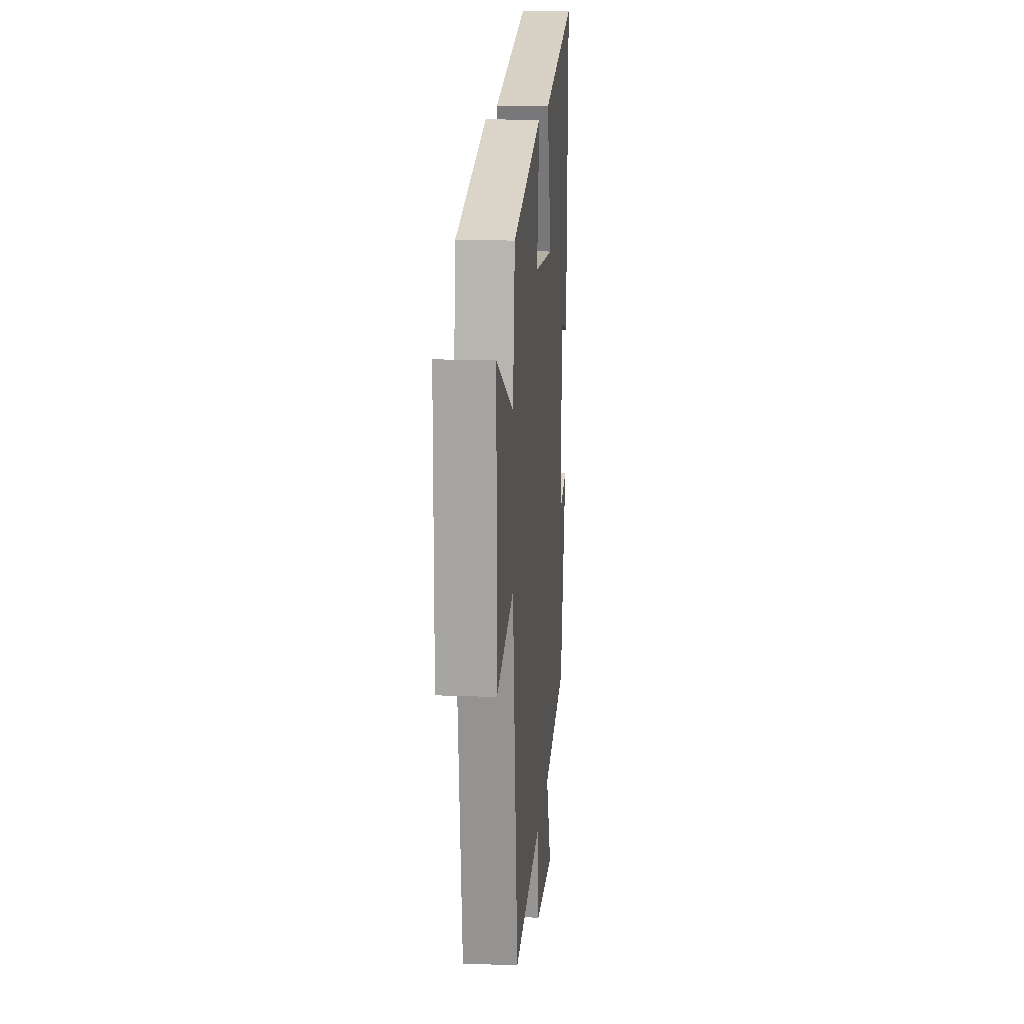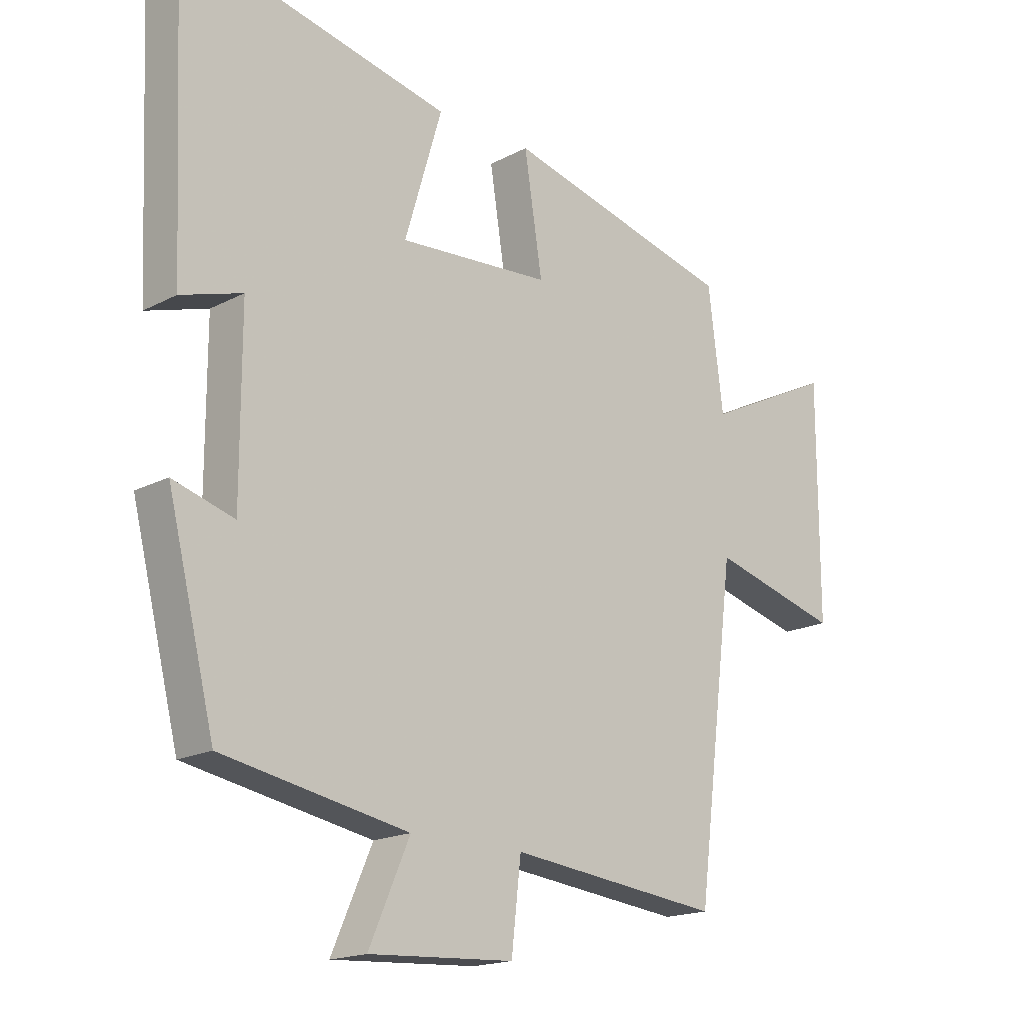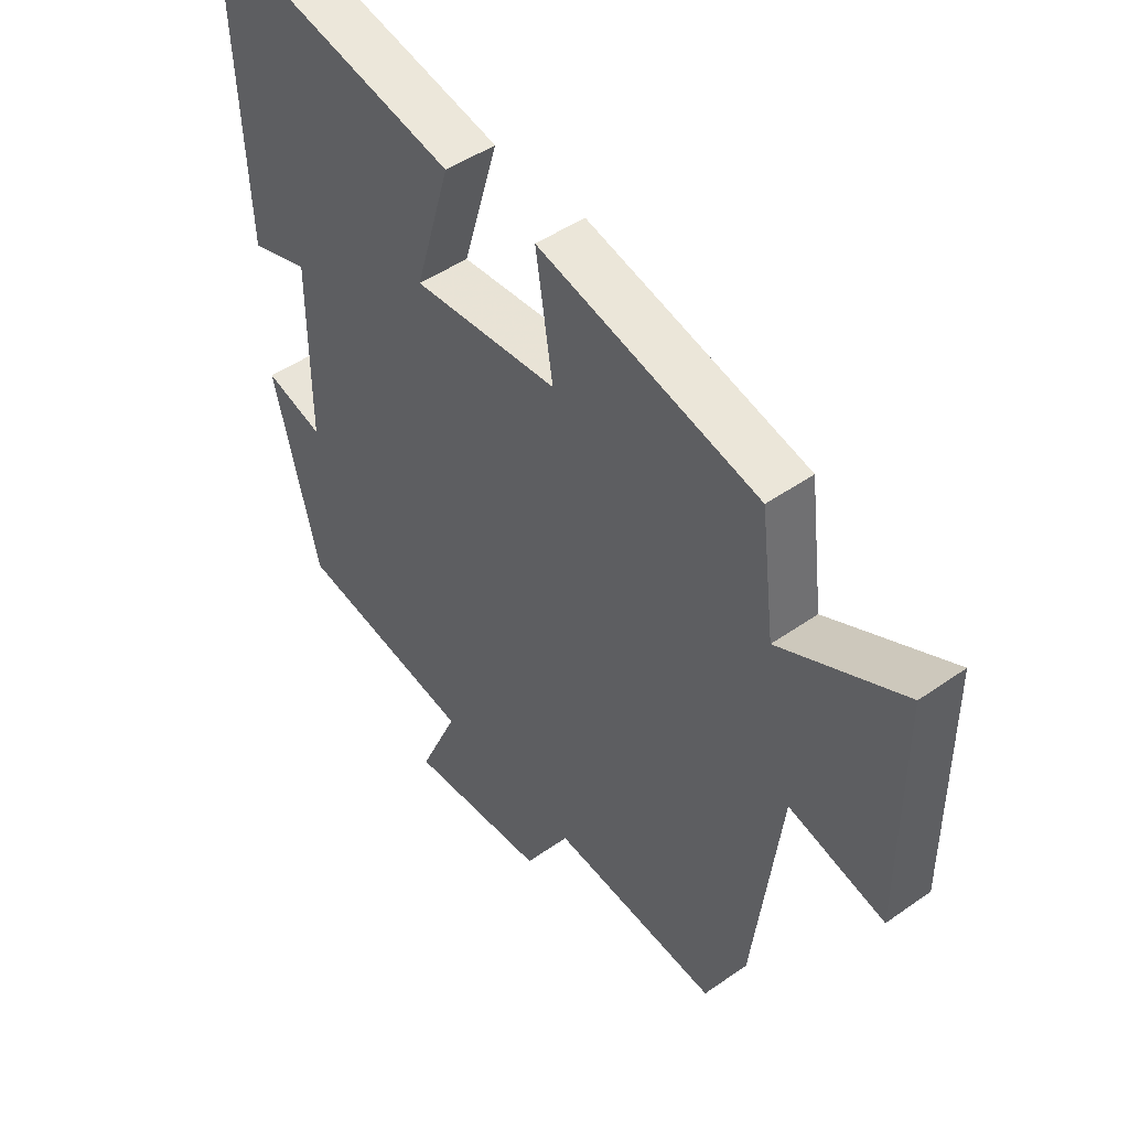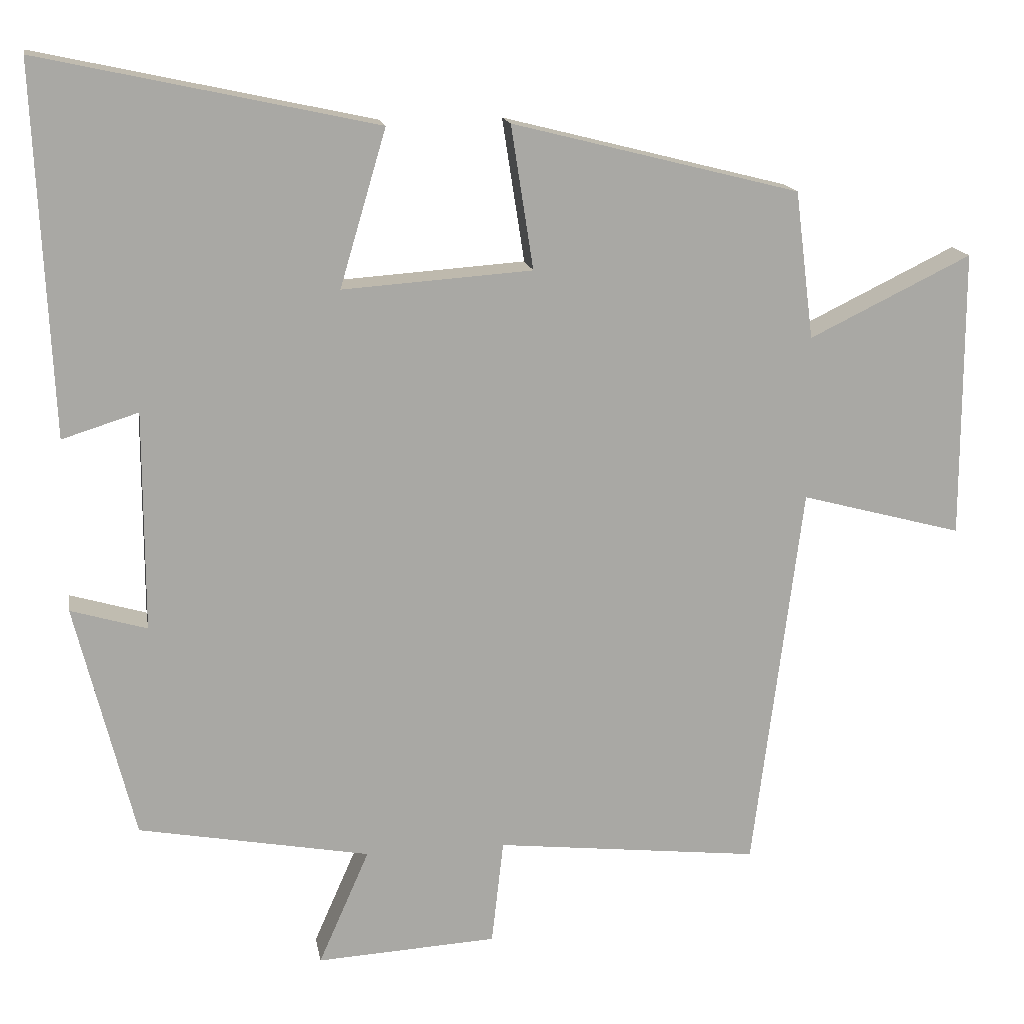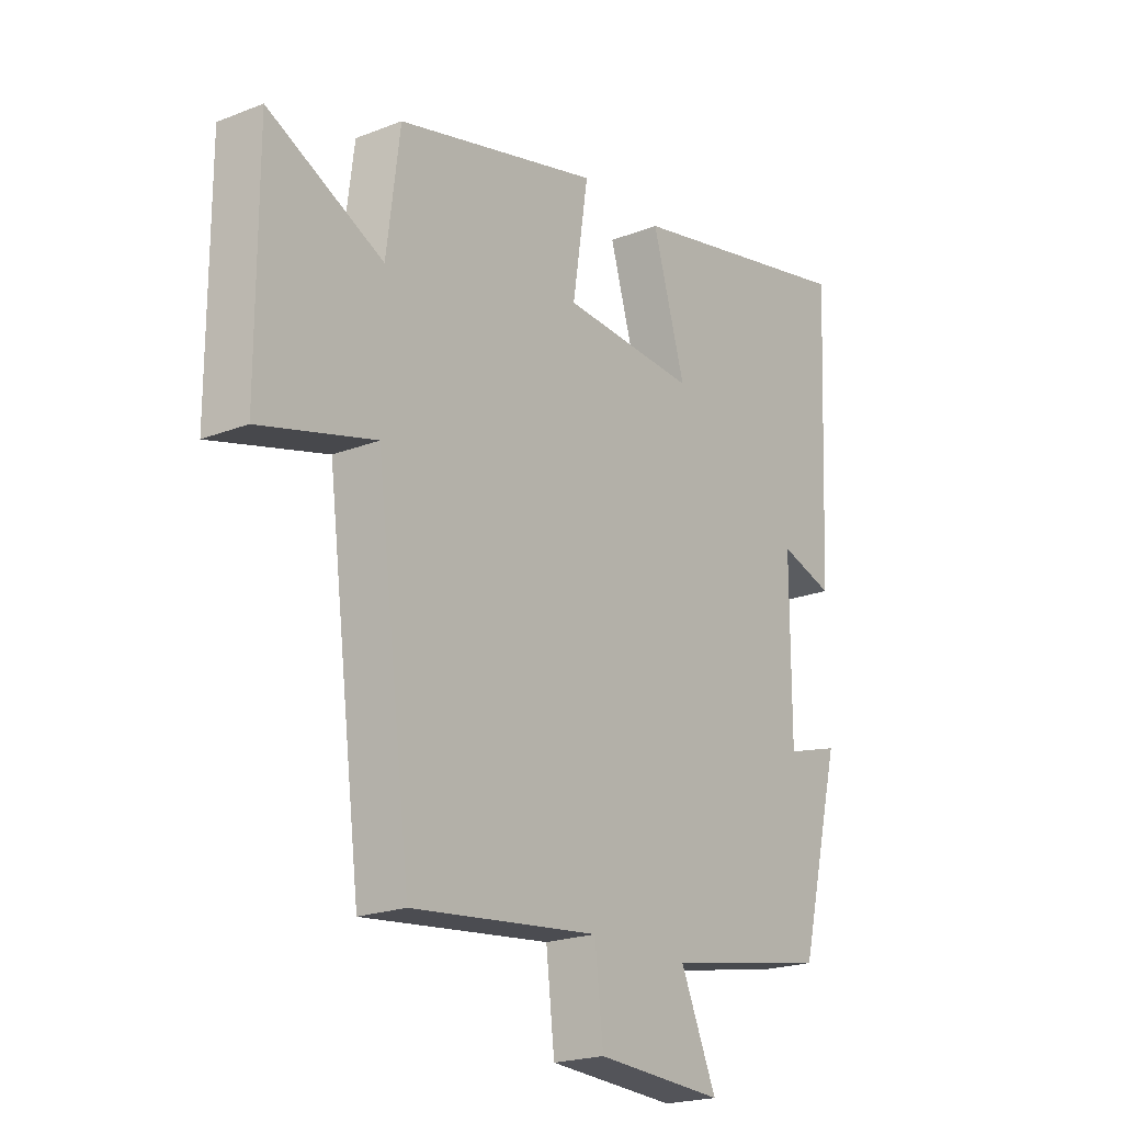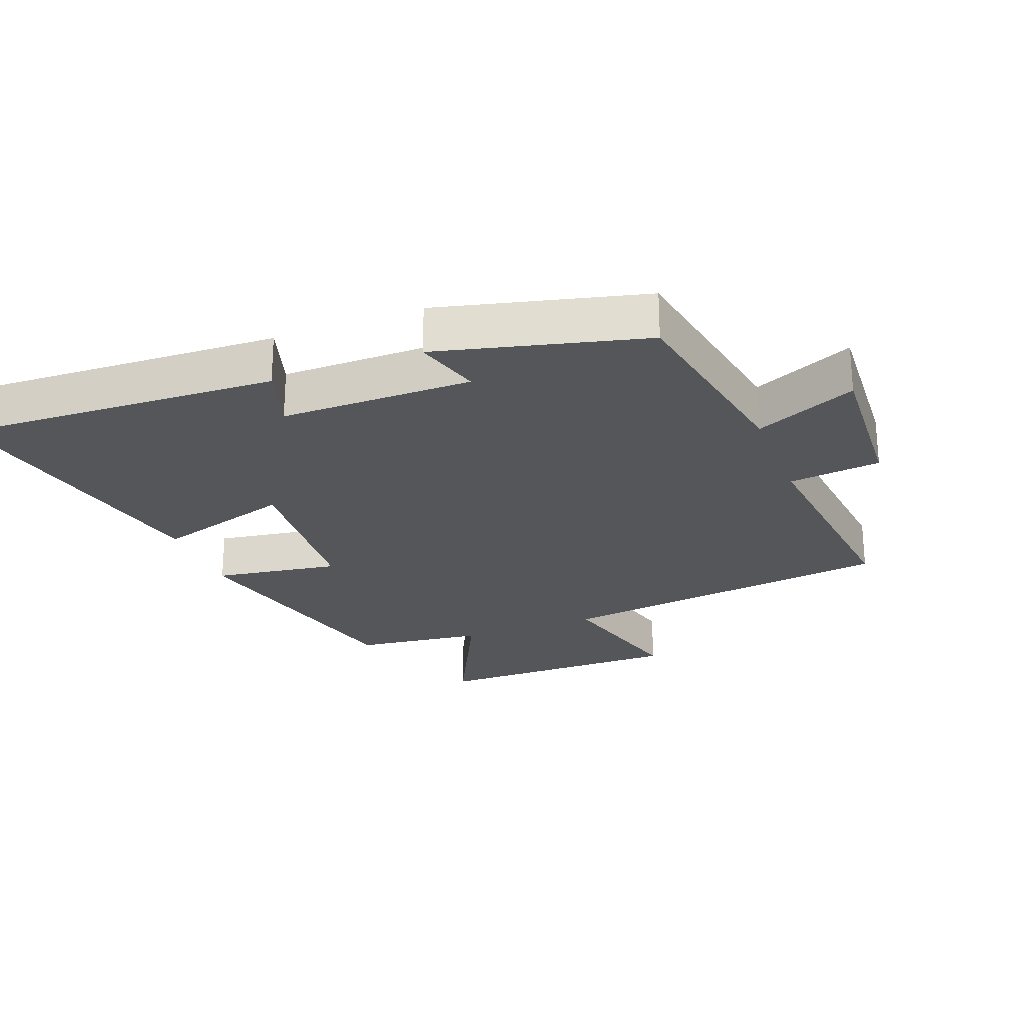
<metadata>
{"format":"obj","ext":"obj","renderer":"f3d","projection":"perspective","resolution":1024,"background":"white","views":[{"elev":15.3,"azim":-85.2,"up":"+Z"},{"elev":-17.7,"azim":135.8,"up":"+Z"},{"elev":47.0,"azim":-128.6,"up":"+Z"},{"elev":15.4,"azim":170.4,"up":"+Z"},{"elev":-20.9,"azim":-54.8,"up":"+Z"},{"elev":-25.1,"azim":111.0,"up":"+Y"}]}
</metadata>
<code>
v 0.421 0.07 -0.443
v 0.111 0.07 -0.5
v 0.179 0.07 -0.655
v -0.063 0.07 -0.641
v -0.079 0.07 -0.5
v -0.434 0.07 -0.539
v -0.5 0.07 -0.017
v -0.717 0.07 -0.075
v -0.717 0.07 0.311
v -0.5 0.07 0.205
v -0.475 0.07 0.403
v -0.09 0.07 0.5
v -0.12 0.07 0.308
v 0.134 0.07 0.29
v 0.072 0.07 0.5
v 0.522 0.07 0.597
v 0.5 0.07 0.105
v 0.398 0.07 0.137
v 0.398 0.07 -0.157
v 0.5 0.07 -0.127
v 0.421 0 -0.443
v 0.111 0 -0.5
v 0.179 0 -0.655
v -0.063 0 -0.641
v -0.079 0 -0.5
v -0.434 0 -0.539
v -0.5 0 -0.017
v -0.717 0 -0.075
v -0.717 0 0.311
v -0.5 0 0.205
v -0.475 0 0.403
v -0.09 0 0.5
v -0.12 0 0.308
v 0.134 0 0.29
v 0.072 0 0.5
v 0.522 0 0.597
v 0.5 0 0.105
v 0.398 0 0.137
v 0.398 0 -0.157
v 0.5 0 -0.127
f 19 20 1 2
f 18 19 2
f 15 16 17 18
f 14 15 18
f 13 14 18 2
f 10 11 12 13
f 10 13 2
f 7 8 9 10
f 5 6 7 10
f 5 10 2 3
f 3 4 5
f 22 21 40 39
f 22 39 38
f 38 37 36 35
f 38 35 34
f 22 38 34 33
f 33 32 31 30
f 22 33 30
f 30 29 28 27
f 30 27 26 25
f 23 22 30 25
f 25 24 23
f 1 21 22 2
f 2 22 23 3
f 3 23 24 4
f 4 24 25 5
f 5 25 26 6
f 6 26 27 7
f 7 27 28 8
f 8 28 29 9
f 9 29 30 10
f 10 30 31 11
f 11 31 32 12
f 12 32 33 13
f 13 33 34 14
f 14 34 35 15
f 15 35 36 16
f 16 36 37 17
f 17 37 38 18
f 18 38 39 19
f 19 39 40 20
f 20 40 21 1

</code>
